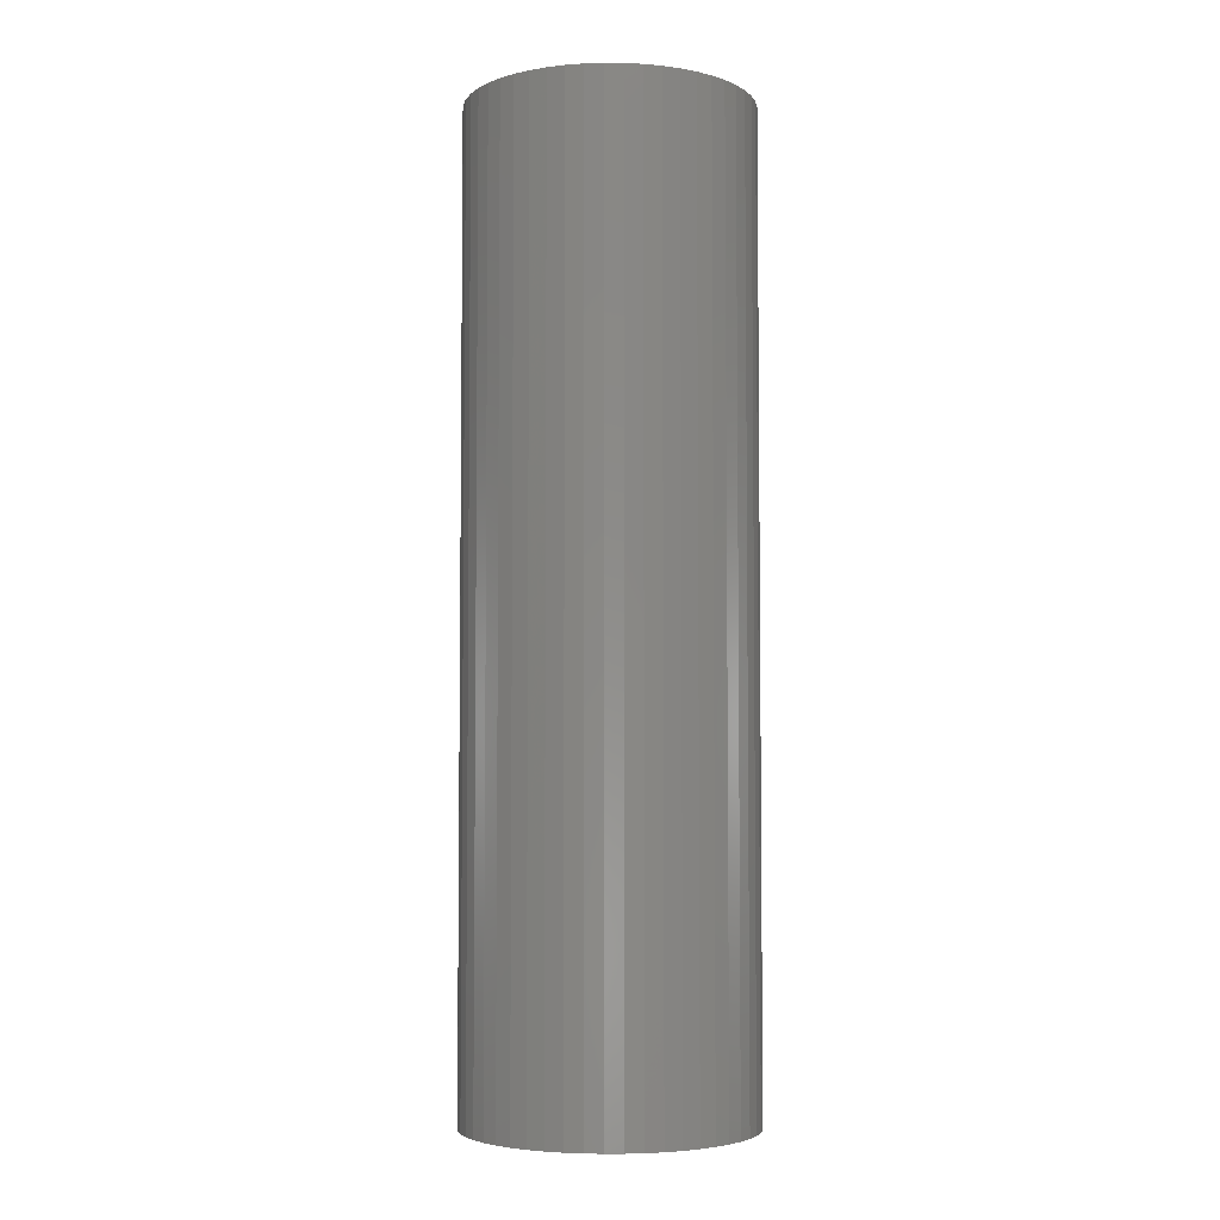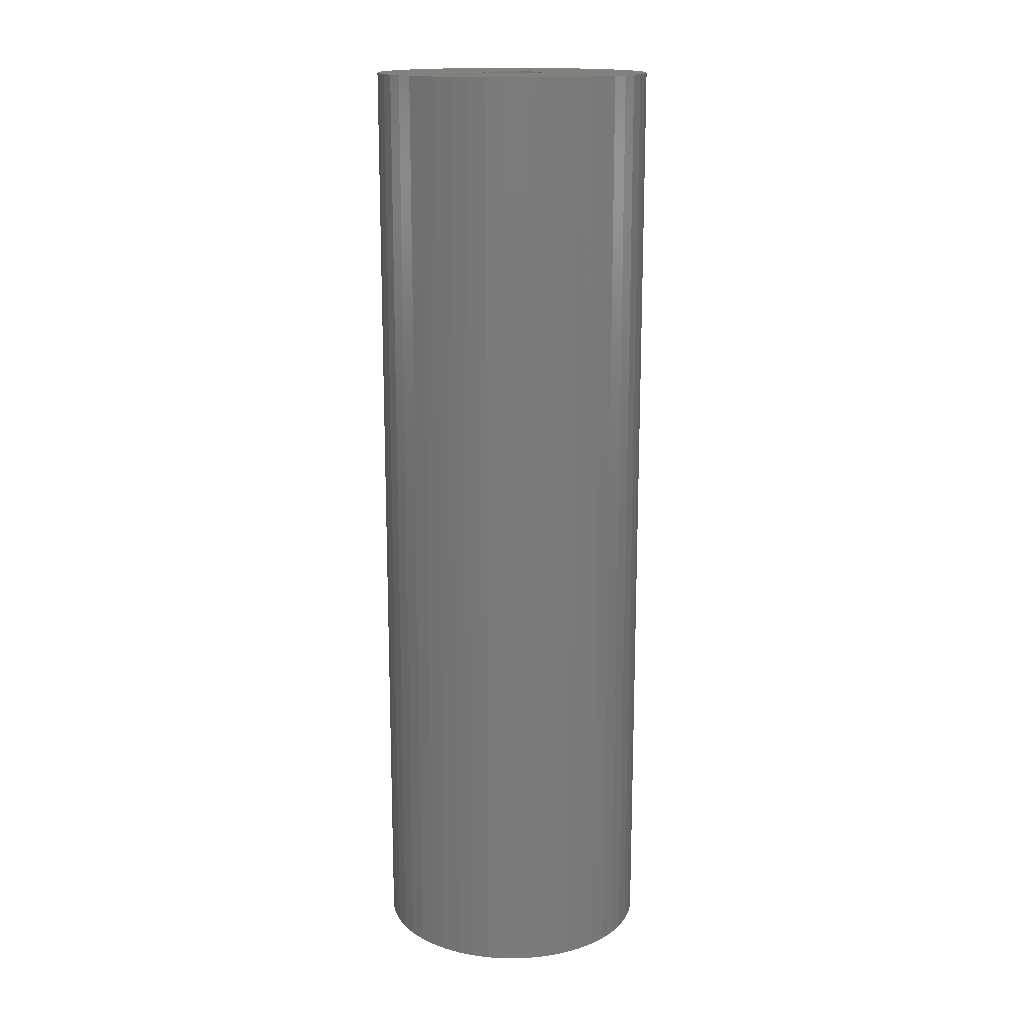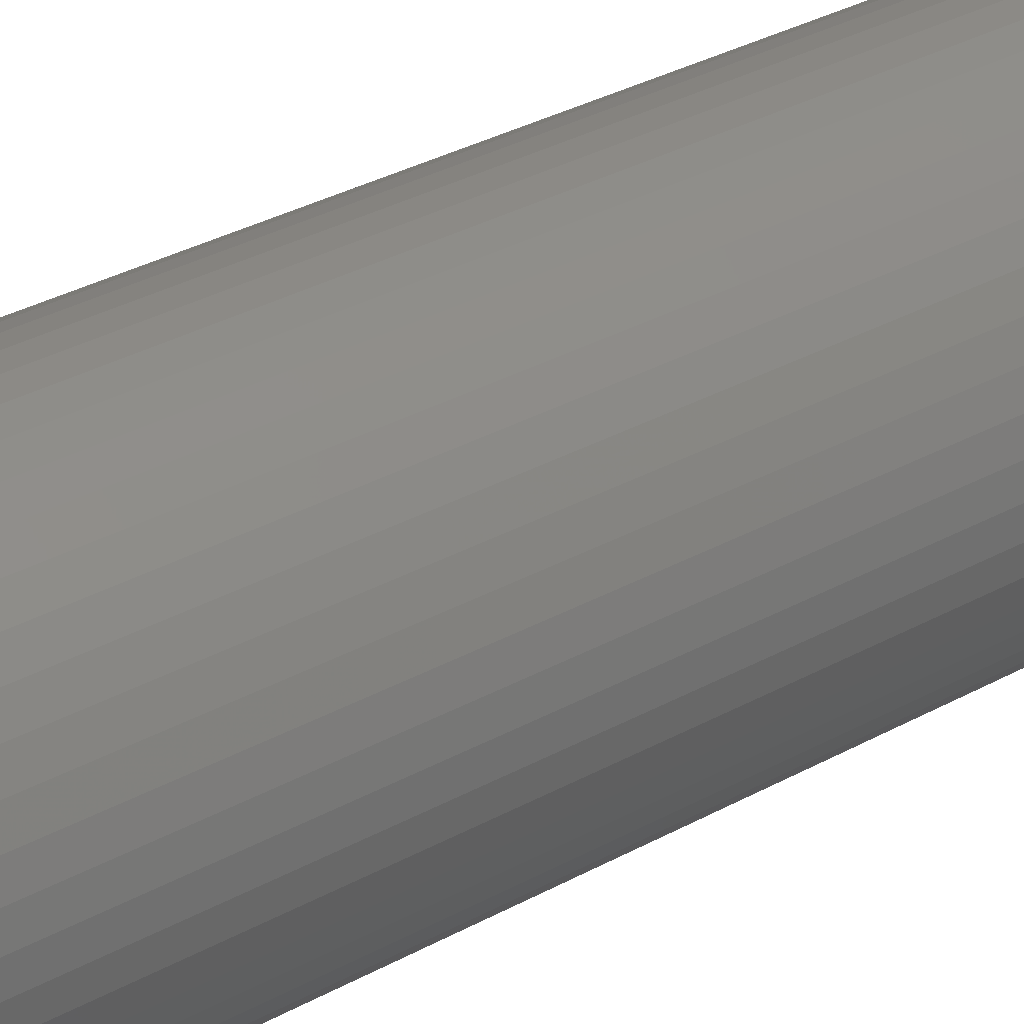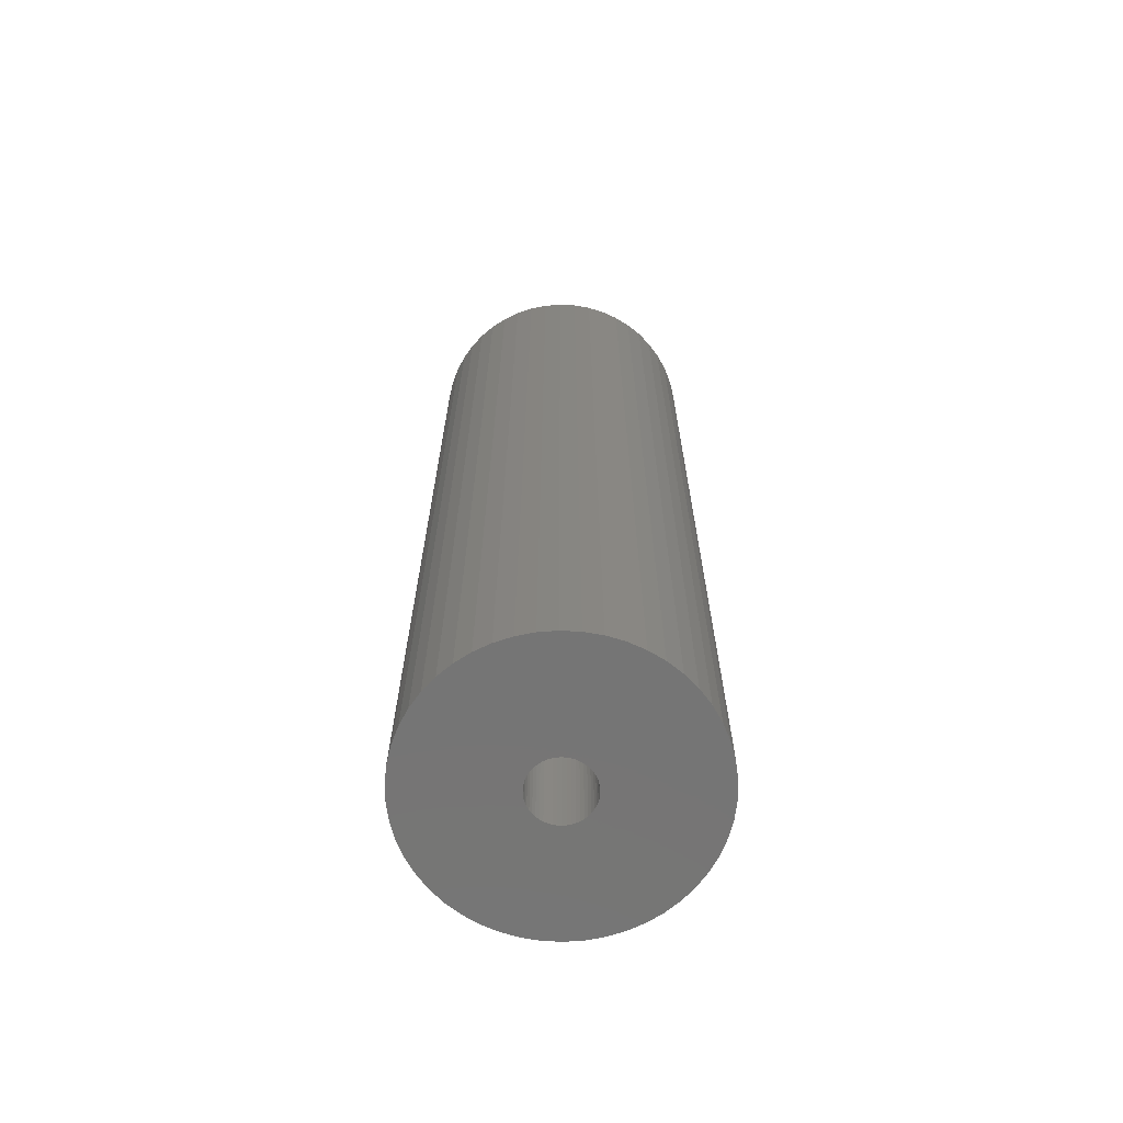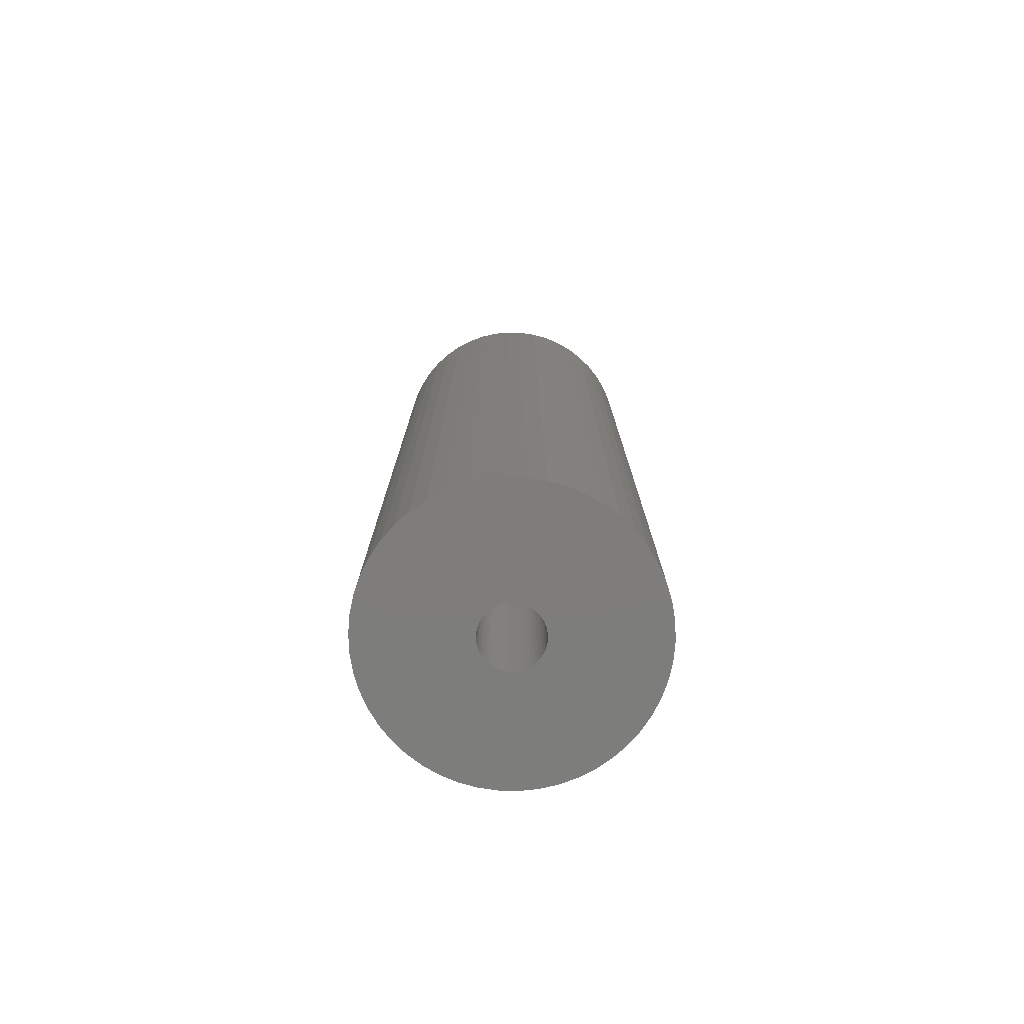
<metadata>
{"format":"stl","ext":"stl","renderer":"f3d","projection":"perspective","resolution":1024,"background":"white","views":[{"elev":-4.5,"azim":-131.0,"up":"+Z"},{"elev":15.8,"azim":179.8,"up":"+Z"},{"elev":32.0,"azim":-128.1,"up":"+Y"},{"elev":-67.5,"azim":-168.5,"up":"+Z"},{"elev":-77.0,"azim":-37.4,"up":"+Z"}]}
</metadata>
<code>
# stl→obj: 200 verts, 400 faces
v 12.5 0 42.5
v 12.4 1.567 -42.5
v 12.4 1.567 42.5
v 12.5 0 -42.5
v -12.5 0 -42.5
v -12.4 1.567 42.5
v -12.4 1.567 -42.5
v -12.5 0 42.5
v 0.7849 12.48 -42.5
v -0.7849 12.48 42.5
v 0.7849 12.48 42.5
v -0.7849 12.48 -42.5
v -0.7849 -12.48 -42.5
v 0.7849 -12.48 42.5
v -0.7849 -12.48 42.5
v 0.7849 -12.48 -42.5
v 9.112 8.557 -42.5
v 7.968 9.631 42.5
v 9.112 8.557 42.5
v 7.968 9.631 -42.5
v -7.968 9.631 -42.5
v -9.112 8.557 42.5
v -7.968 9.631 42.5
v -9.112 8.557 -42.5
v -3.863 11.89 -42.5
v -5.322 11.31 42.5
v -3.863 11.89 42.5
v -5.322 11.31 -42.5
v 11.62 4.602 42.5
v 10.95 6.022 -42.5
v 10.95 6.022 42.5
v 11.62 4.602 -42.5
v 12.11 3.109 -42.5
v 12.11 3.109 42.5
v 10.11 7.347 -42.5
v 10.11 7.347 42.5
v 5.322 11.31 -42.5
v 3.863 11.89 42.5
v 5.322 11.31 42.5
v 3.863 11.89 -42.5
v 2.342 12.28 42.5
v 2.342 12.28 -42.5
v 6.698 10.55 -42.5
v 6.698 10.55 42.5
v -11.62 4.602 -42.5
v -10.95 6.022 42.5
v -10.95 6.022 -42.5
v -11.62 4.602 42.5
v -10.11 7.347 -42.5
v -10.11 7.347 42.5
v -12.11 3.109 -42.5
v -12.11 3.109 42.5
v -2.342 12.28 42.5
v -2.342 12.28 -42.5
v 2.342 -12.28 42.5
v 2.342 -12.28 -42.5
v 3.863 -11.89 -42.5
v 5.322 -11.31 42.5
v 3.863 -11.89 42.5
v 5.322 -11.31 -42.5
v 2.75 0 42.5
v 2.728 0.3447 42.5
v 12.4 -1.567 42.5
v 2.664 0.6839 42.5
v 2.728 -0.3447 42.5
v 2.557 1.012 42.5
v 12.11 -3.109 42.5
v 2.41 1.325 42.5
v 2.664 -0.6839 42.5
v 2.225 1.616 42.5
v 11.62 -4.602 42.5
v 2.005 1.883 42.5
v 2.557 -1.012 42.5
v 1.753 2.119 42.5
v 10.95 -6.022 42.5
v 1.474 2.322 42.5
v 2.41 -1.325 42.5
v 1.171 2.488 42.5
v 10.11 -7.347 42.5
v 2.225 -1.616 42.5
v 0.8498 2.615 42.5
v 0.5153 2.701 42.5
v 0.1727 2.745 42.5
v -0.1727 2.745 42.5
v -0.5153 2.701 42.5
v -0.8498 2.615 42.5
v -1.171 2.488 42.5
v -1.474 2.322 42.5
v -6.698 10.55 42.5
v -1.753 2.119 42.5
v -2.005 1.883 42.5
v -2.225 1.616 42.5
v 9.112 -8.557 42.5
v 2.005 -1.883 42.5
v 7.968 -9.631 42.5
v 1.753 -2.119 42.5
v 6.698 -10.55 42.5
v 1.474 -2.322 42.5
v 1.171 -2.488 42.5
v 0.8498 -2.615 42.5
v 0.5153 -2.701 42.5
v 0.1727 -2.745 42.5
v -0.1727 -2.745 42.5
v -0.5153 -2.701 42.5
v -2.342 -12.28 42.5
v -0.8498 -2.615 42.5
v -3.863 -11.89 42.5
v -1.171 -2.488 42.5
v -5.322 -11.31 42.5
v -1.474 -2.322 42.5
v -6.698 -10.55 42.5
v -1.753 -2.119 42.5
v -7.968 -9.631 42.5
v -2.005 -1.883 42.5
v -9.112 -8.557 42.5
v -2.225 -1.616 42.5
v -10.11 -7.347 42.5
v -2.41 -1.325 42.5
v -10.95 -6.022 42.5
v -2.557 -1.012 42.5
v -11.62 -4.602 42.5
v -2.664 -0.6839 42.5
v -12.11 -3.109 42.5
v -2.728 -0.3447 42.5
v -12.4 -1.567 42.5
v -2.75 0 42.5
v -2.41 1.325 42.5
v -2.557 1.012 42.5
v -2.664 0.6839 42.5
v -2.728 0.3447 42.5
v -6.698 10.55 -42.5
v 12.4 -1.567 -42.5
v 6.698 -10.55 -42.5
v 7.968 -9.631 -42.5
v 9.112 -8.557 -42.5
v 12.11 -3.109 -42.5
v -10.95 -6.022 -42.5
v -11.62 -4.602 -42.5
v 2.75 0 -42.5
v 2.728 -0.3447 -42.5
v 2.664 -0.6839 -42.5
v 11.62 -4.602 -42.5
v 2.728 0.3447 -42.5
v 2.557 -1.012 -42.5
v 10.95 -6.022 -42.5
v 2.41 -1.325 -42.5
v 10.11 -7.347 -42.5
v 2.664 0.6839 -42.5
v 2.225 -1.616 -42.5
v 2.005 -1.883 -42.5
v 2.557 1.012 -42.5
v 1.753 -2.119 -42.5
v 1.474 -2.322 -42.5
v 2.41 1.325 -42.5
v 1.171 -2.488 -42.5
v 2.225 1.616 -42.5
v 0.8498 -2.615 -42.5
v 0.5153 -2.701 -42.5
v 0.1727 -2.745 -42.5
v -0.1727 -2.745 -42.5
v -0.5153 -2.701 -42.5
v -2.342 -12.28 -42.5
v -0.8498 -2.615 -42.5
v -3.863 -11.89 -42.5
v -1.171 -2.488 -42.5
v -5.322 -11.31 -42.5
v -1.474 -2.322 -42.5
v -6.698 -10.55 -42.5
v -1.753 -2.119 -42.5
v -7.968 -9.631 -42.5
v -2.005 -1.883 -42.5
v -9.112 -8.557 -42.5
v -2.225 -1.616 -42.5
v -10.11 -7.347 -42.5
v 2.005 1.883 -42.5
v 1.753 2.119 -42.5
v 1.474 2.322 -42.5
v 1.171 2.488 -42.5
v 0.8498 2.615 -42.5
v 0.5153 2.701 -42.5
v 0.1727 2.745 -42.5
v -0.1727 2.745 -42.5
v -0.5153 2.701 -42.5
v -0.8498 2.615 -42.5
v -1.171 2.488 -42.5
v -1.474 2.322 -42.5
v -1.753 2.119 -42.5
v -2.005 1.883 -42.5
v -2.225 1.616 -42.5
v -2.41 1.325 -42.5
v -2.557 1.012 -42.5
v -2.664 0.6839 -42.5
v -2.728 0.3447 -42.5
v -2.75 0 -42.5
v -2.41 -1.325 -42.5
v -2.557 -1.012 -42.5
v -2.664 -0.6839 -42.5
v -12.11 -3.109 -42.5
v -2.728 -0.3447 -42.5
v -12.4 -1.567 -42.5
f 1 2 3
f 2 1 4
f 5 6 7
f 6 5 8
f 9 10 11
f 10 9 12
f 13 14 15
f 14 13 16
f 17 18 19
f 18 17 20
f 21 22 23
f 22 21 24
f 25 26 27
f 26 25 28
f 29 30 31
f 30 29 32
f 3 33 34
f 33 3 2
f 31 35 36
f 35 31 30
f 37 38 39
f 38 37 40
f 40 41 38
f 41 40 42
f 43 39 44
f 39 43 37
f 45 46 47
f 46 45 48
f 49 22 24
f 22 49 50
f 51 48 45
f 48 51 52
f 12 53 10
f 53 12 54
f 16 55 14
f 55 16 56
f 57 58 59
f 58 57 60
f 34 32 29
f 32 34 33
f 36 17 19
f 17 36 35
f 42 11 41
f 11 42 9
f 20 44 18
f 44 20 43
f 47 50 49
f 50 47 46
f 7 52 51
f 52 7 6
f 61 1 3
f 62 3 34
f 1 61 63
f 64 34 29
f 65 63 61
f 66 29 31
f 63 65 67
f 68 31 36
f 69 67 65
f 70 36 19
f 67 69 71
f 72 19 18
f 73 71 69
f 74 18 44
f 71 73 75
f 76 44 39
f 77 75 73
f 78 39 38
f 75 77 79
f 80 79 77
f 3 62 61
f 34 64 62
f 29 66 64
f 31 68 66
f 81 38 41
f 36 70 68
f 19 72 70
f 18 74 72
f 44 76 74
f 39 78 76
f 38 81 78
f 82 41 11
f 41 82 81
f 11 83 82
f 11 84 83
f 10 84 11
f 84 10 85
f 53 85 10
f 85 53 86
f 27 86 53
f 86 27 87
f 26 87 27
f 87 26 88
f 89 88 26
f 88 89 90
f 23 90 89
f 90 23 91
f 22 91 23
f 91 22 92
f 50 92 22
f 79 80 93
f 94 93 80
f 93 94 95
f 96 95 94
f 95 96 97
f 98 97 96
f 97 98 58
f 99 58 98
f 58 99 59
f 100 59 99
f 59 100 55
f 101 55 100
f 55 101 14
f 102 14 101
f 103 14 102
f 15 103 104
f 103 15 14
f 105 104 106
f 107 106 108
f 109 108 110
f 111 110 112
f 113 112 114
f 115 114 116
f 104 105 15
f 117 116 118
f 119 118 120
f 121 120 122
f 123 122 124
f 125 124 126
f 92 50 127
f 106 107 105
f 46 127 50
f 108 109 107
f 127 46 128
f 110 111 109
f 48 128 46
f 112 113 111
f 128 48 129
f 114 115 113
f 52 129 48
f 116 117 115
f 129 52 130
f 118 119 117
f 6 130 52
f 120 121 119
f 130 6 126
f 122 123 121
f 8 126 6
f 124 125 123
f 126 8 125
f 28 89 26
f 89 28 131
f 131 23 89
f 23 131 21
f 54 27 53
f 27 54 25
f 63 4 1
f 4 63 132
f 60 97 58
f 97 60 133
f 134 93 95
f 93 134 135
f 67 132 63
f 132 67 136
f 137 121 138
f 121 137 119
f 139 4 132
f 140 132 136
f 4 139 2
f 141 136 142
f 143 2 139
f 144 142 145
f 2 143 33
f 146 145 147
f 148 33 143
f 149 147 135
f 33 148 32
f 150 135 134
f 151 32 148
f 152 134 133
f 32 151 30
f 153 133 60
f 154 30 151
f 155 60 57
f 30 154 35
f 156 35 154
f 132 140 139
f 136 141 140
f 142 144 141
f 145 146 144
f 157 57 56
f 147 149 146
f 135 150 149
f 134 152 150
f 133 153 152
f 60 155 153
f 57 157 155
f 158 56 16
f 56 158 157
f 16 159 158
f 16 160 159
f 13 160 16
f 160 13 161
f 162 161 13
f 161 162 163
f 164 163 162
f 163 164 165
f 166 165 164
f 165 166 167
f 168 167 166
f 167 168 169
f 170 169 168
f 169 170 171
f 172 171 170
f 171 172 173
f 174 173 172
f 35 156 17
f 175 17 156
f 17 175 20
f 176 20 175
f 20 176 43
f 177 43 176
f 43 177 37
f 178 37 177
f 37 178 40
f 179 40 178
f 40 179 42
f 180 42 179
f 42 180 9
f 181 9 180
f 182 9 181
f 12 182 183
f 182 12 9
f 54 183 184
f 25 184 185
f 28 185 186
f 131 186 187
f 21 187 188
f 24 188 189
f 183 54 12
f 49 189 190
f 47 190 191
f 45 191 192
f 51 192 193
f 7 193 194
f 173 174 195
f 184 25 54
f 137 195 174
f 185 28 25
f 195 137 196
f 186 131 28
f 138 196 137
f 187 21 131
f 196 138 197
f 188 24 21
f 198 197 138
f 189 49 24
f 197 198 199
f 190 47 49
f 200 199 198
f 191 45 47
f 199 200 194
f 192 51 45
f 5 194 200
f 193 7 51
f 194 5 7
f 93 147 79
f 147 93 135
f 75 142 71
f 142 75 145
f 138 123 198
f 123 138 121
f 56 59 55
f 59 56 57
f 79 145 75
f 145 79 147
f 133 95 97
f 95 133 134
f 71 136 67
f 136 71 142
f 162 15 105
f 15 162 13
f 166 107 109
f 107 166 164
f 164 105 107
f 105 164 162
f 172 117 174
f 117 172 115
f 172 113 115
f 113 172 170
f 198 125 200
f 125 198 123
f 200 8 5
f 8 200 125
f 174 119 137
f 119 174 117
f 168 109 111
f 109 168 166
f 170 111 113
f 111 170 168
f 139 62 143
f 62 139 61
f 126 193 130
f 193 126 194
f 182 83 84
f 83 182 181
f 159 103 102
f 103 159 160
f 176 72 74
f 72 176 175
f 188 90 91
f 90 188 187
f 185 86 87
f 86 185 184
f 146 73 144
f 73 146 77
f 151 68 154
f 68 151 66
f 179 78 81
f 78 179 178
f 177 74 76
f 74 177 176
f 128 190 127
f 190 128 191
f 92 188 91
f 188 92 189
f 186 87 88
f 87 186 185
f 184 85 86
f 85 184 183
f 141 65 140
f 65 141 69
f 148 66 151
f 66 148 64
f 143 64 148
f 64 143 62
f 156 72 175
f 72 156 70
f 154 70 156
f 70 154 68
f 180 81 82
f 81 180 179
f 181 82 83
f 82 181 180
f 178 76 78
f 76 178 177
f 127 189 92
f 189 127 190
f 129 191 128
f 191 129 192
f 130 192 129
f 192 130 193
f 187 88 90
f 88 187 186
f 183 84 85
f 84 183 182
f 140 61 139
f 61 140 65
f 150 80 149
f 80 150 94
f 118 196 120
f 196 118 195
f 114 173 116
f 173 114 171
f 124 194 126
f 194 124 199
f 153 99 98
f 99 153 155
f 144 69 141
f 69 144 73
f 149 77 146
f 77 149 80
f 122 199 124
f 199 122 197
f 120 197 122
f 197 120 196
f 152 98 96
f 98 152 153
f 155 100 99
f 100 155 157
f 157 101 100
f 101 157 158
f 158 102 101
f 102 158 159
f 161 106 104
f 106 161 163
f 116 195 118
f 195 116 173
f 150 96 94
f 96 150 152
f 169 114 112
f 114 169 171
f 160 104 103
f 104 160 161
f 167 112 110
f 112 167 169
f 163 108 106
f 108 163 165
f 165 110 108
f 110 165 167

</code>
